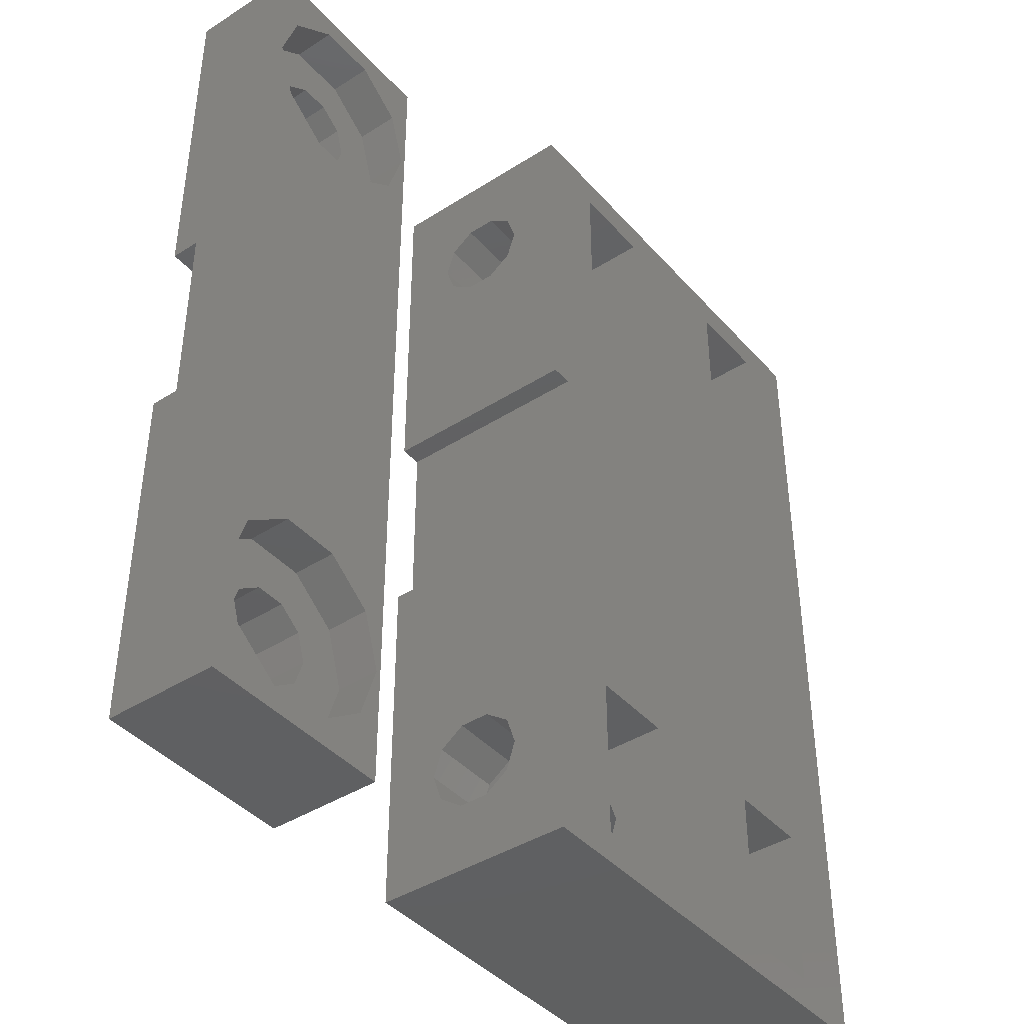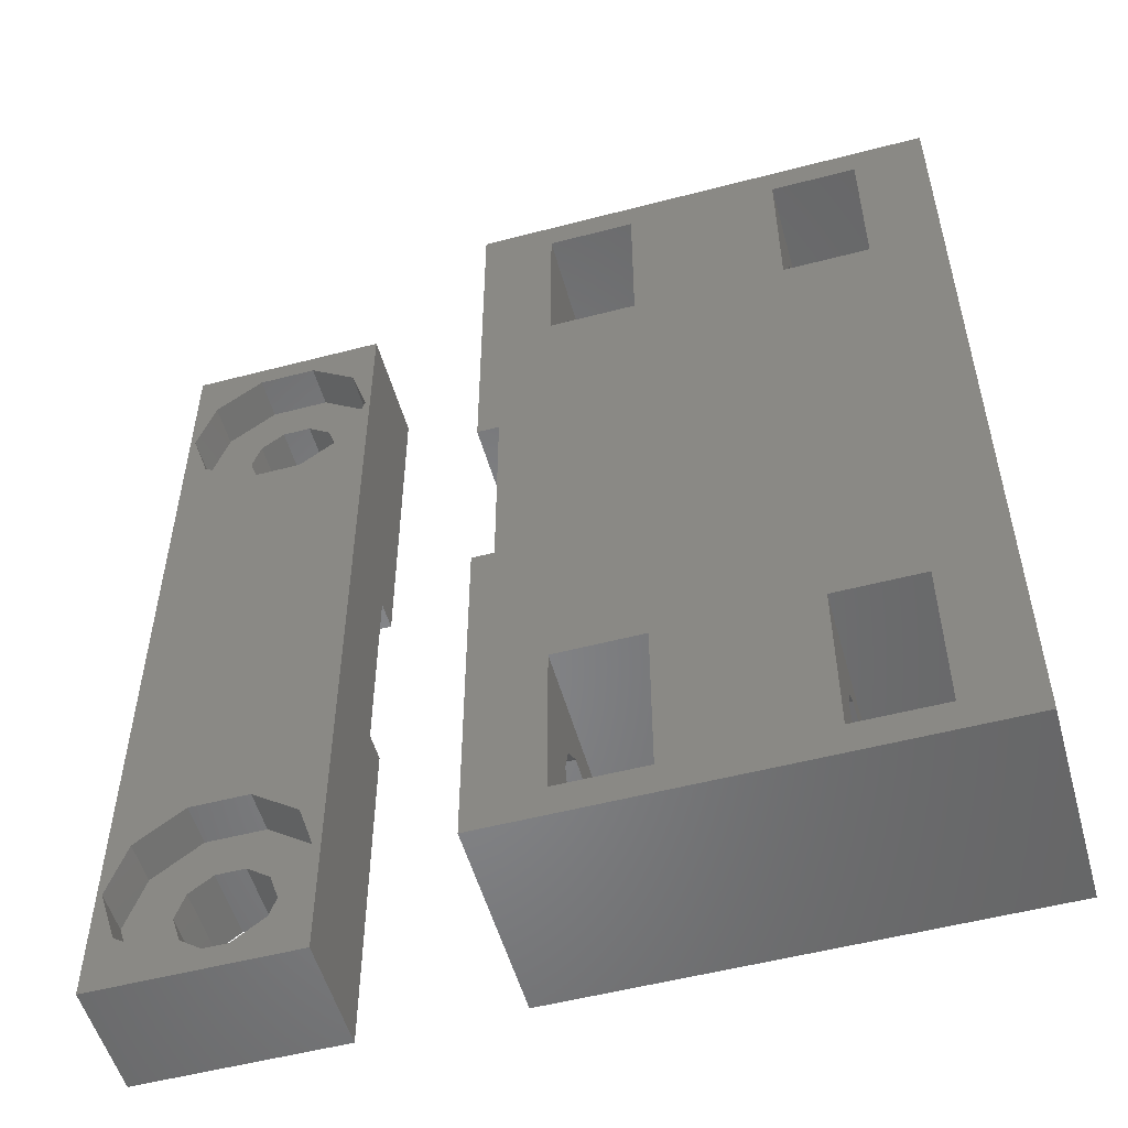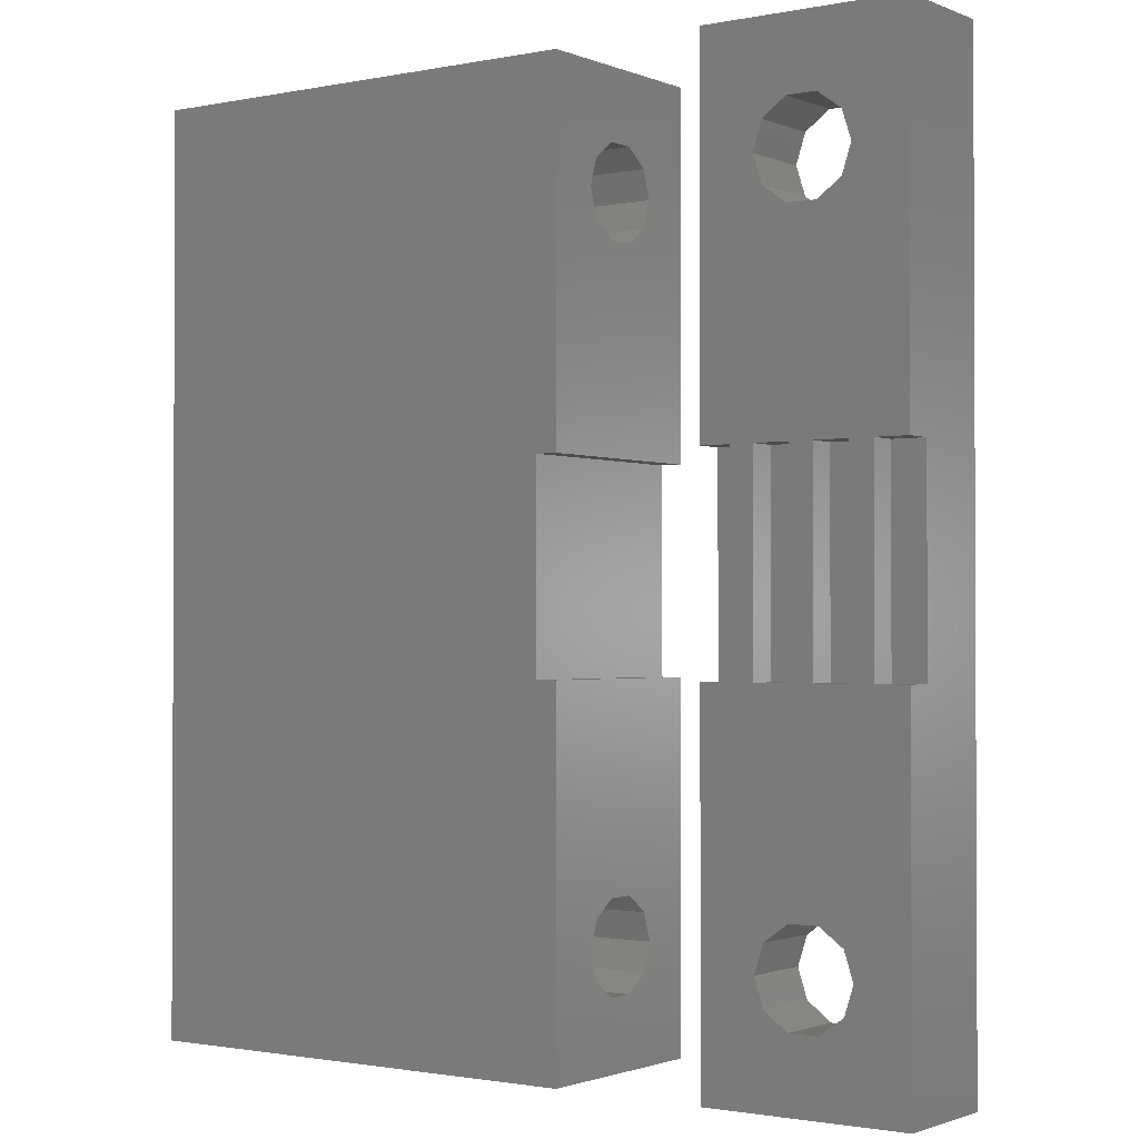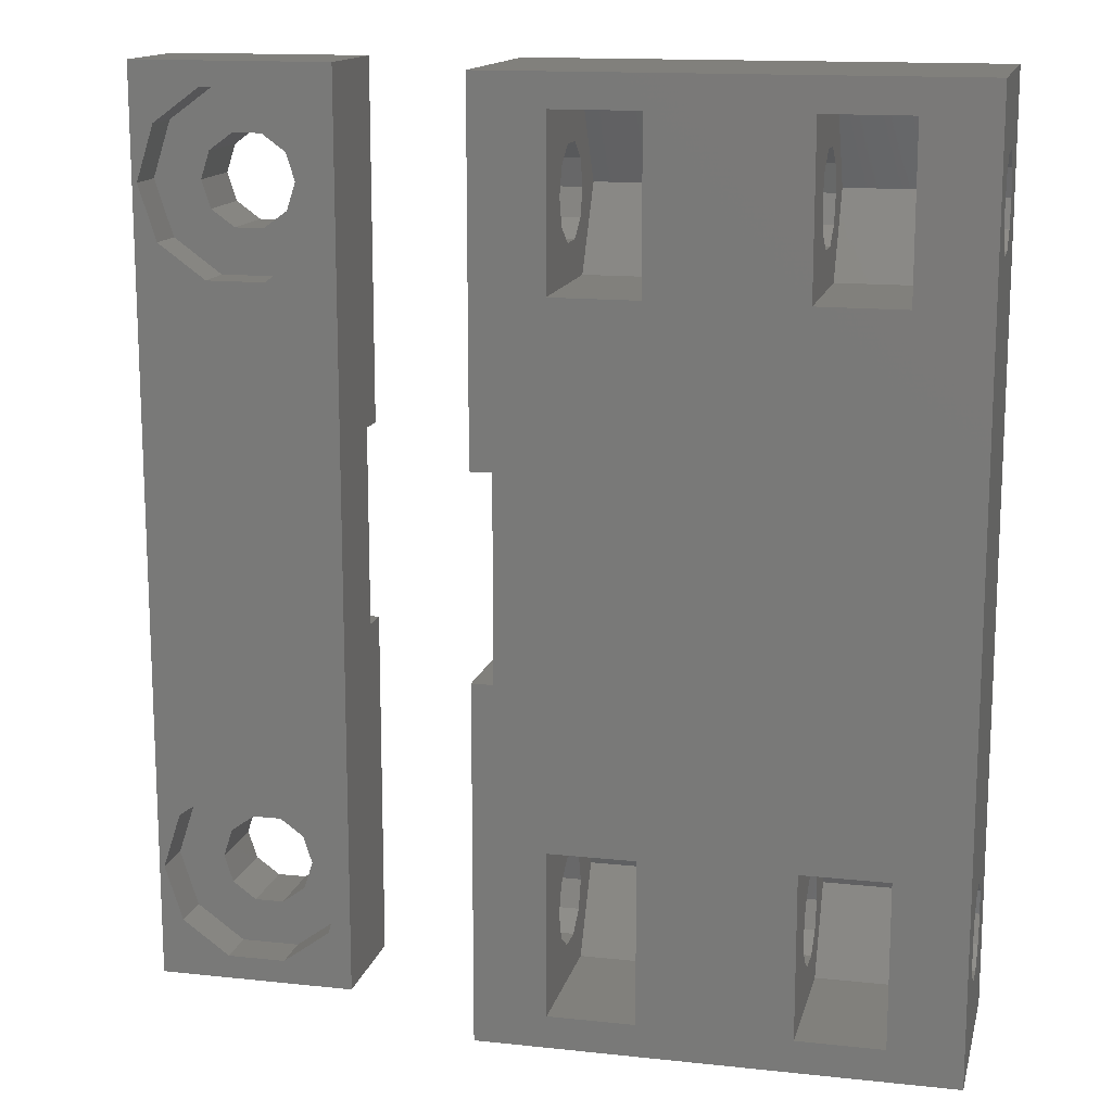
<metadata>
{"format":"stl","ext":"stl","renderer":"f3d","projection":"perspective","resolution":1024,"background":"white","views":[{"elev":-41.6,"azim":-52.4,"up":"+Y"},{"elev":-53.4,"azim":15.6,"up":"+Y"},{"elev":-1.4,"azim":-144.4,"up":"+Y"},{"elev":14.3,"azim":13.2,"up":"+Y"}]}
</metadata>
<code>
# stl→obj: 296 verts, 616 faces
v 8.75 0 2.881e-15
v 8.75 12.5 2.881e-15
v 25 0 0
v 9.5 12.5 2.748e-15
v 9.5 19.5 2.748e-15
v 8.75 19.5 2.881e-15
v 8.75 32 2.881e-15
v 25 32 0
v 8.75 4.97 4.835
v 8.75 0 7
v 8.75 12.5 7
v 8.75 2.431 4.01
v 8.75 3.03 4.835
v 8.75 3.03 2.165
v 8.75 4 1.85
v 8.75 2.431 2.99
v 8.75 5.569 4.01
v 8.75 5.569 2.99
v 8.75 4.97 2.165
v 8.75 4 5.15
v 25 0 7
v 25 4 1.85
v 25 28 1.85
v 25 4.97 2.165
v 25 3.03 2.165
v 25 4.97 4.835
v 25 5.569 4.01
v 25 2.431 2.99
v 25 28.97 4.835
v 25 29.57 4.01
v 25 32 7
v 25 28 5.15
v 25 5.569 2.99
v 25 2.431 4.01
v 25 3.03 4.835
v 25 4 5.15
v 25 28.97 2.165
v 25 27.03 2.165
v 25 26.43 2.99
v 25 29.57 2.99
v 25 26.43 4.01
v 25 27.03 4.835
v 8.75 32 7
v 8.75 28 5.15
v 8.75 19.5 7
v 8.75 27.03 2.165
v 8.75 28.97 2.165
v 8.75 28 1.85
v 8.75 29.57 4.01
v 8.75 29.57 2.99
v 8.75 26.43 2.99
v 8.75 26.43 4.01
v 8.75 27.03 4.835
v 8.75 28.97 4.835
v 9.5 19.5 7
v 9.5 12.5 7
v 11.25 1.131 7
v 19.5 25.13 7
v 19.5 30.87 7
v 14.25 25.13 7
v 22.5 6.869 7
v 22.5 1.131 7
v 14.25 1.131 7
v 14.25 30.87 7
v 11.25 6.869 7
v 14.25 6.869 7
v 19.5 1.131 7
v 11.25 25.13 7
v 11.25 30.87 7
v 22.5 25.13 7
v 19.5 6.869 7
v 22.5 30.87 7
v 11.25 2.431 2.99
v 11.25 3.03 2.165
v 11.25 4 1.85
v 11.25 2.431 4.01
v 11.25 3.03 4.835
v 11.25 4 5.15
v 11.25 4.97 4.835
v 11.25 5.569 4.01
v 11.25 5.569 2.99
v 11.25 4.97 2.165
v 22.5 4.97 2.165
v 22.5 4 1.85
v 22.5 3.03 2.165
v 22.5 5.569 2.99
v 22.5 5.569 4.01
v 22.5 4.97 4.835
v 22.5 4 5.15
v 22.5 3.03 4.835
v 22.5 2.431 4.01
v 22.5 2.431 2.99
v 22.5 28.97 2.165
v 22.5 28 1.85
v 22.5 27.03 2.165
v 22.5 29.57 2.99
v 22.5 29.57 4.01
v 22.5 28.97 4.835
v 22.5 28 5.15
v 22.5 27.03 4.835
v 22.5 26.43 4.01
v 22.5 26.43 2.99
v 11.25 27.03 2.165
v 11.25 28 1.85
v 11.25 26.43 2.99
v 11.25 26.43 4.01
v 11.25 27.03 4.835
v 11.25 28 5.15
v 11.25 28.97 4.835
v 11.25 29.57 4.01
v 11.25 29.57 2.99
v 11.25 28.97 2.165
v 14.25 1.131 1.844
v 11.25 1.131 1.844
v 11.25 4 0.1875
v 11.25 6.869 1.844
v 14.25 2.431 2.99
v 14.25 2.431 4.01
v 14.25 5.569 2.99
v 14.25 6.869 1.844
v 14.25 4 0.1875
v 14.25 4 5.15
v 14.25 4.97 4.835
v 14.25 4 1.85
v 14.25 5.569 4.01
v 14.25 4.97 2.165
v 14.25 3.03 2.165
v 14.25 3.03 4.835
v 11.25 28 0.1875
v 11.25 30.87 1.844
v 11.25 25.13 1.844
v 14.25 25.13 1.844
v 14.25 26.43 2.99
v 14.25 26.43 4.01
v 14.25 29.57 2.99
v 14.25 30.87 1.844
v 14.25 28 0.1875
v 14.25 28 5.15
v 14.25 28.97 4.835
v 14.25 28 1.85
v 14.25 29.57 4.01
v 14.25 28.97 2.165
v 14.25 27.03 2.165
v 14.25 27.03 4.835
v 19.5 4 5.15
v 19.5 4 0.1875
v 19.5 6.869 1.844
v 19.5 1.131 1.844
v 19.5 2.431 2.99
v 19.5 3.03 2.165
v 19.5 2.431 4.01
v 19.5 3.03 4.835
v 19.5 4.97 2.165
v 19.5 4 1.85
v 19.5 4.97 4.835
v 19.5 5.569 4.01
v 19.5 5.569 2.99
v 22.5 1.131 1.844
v 22.5 6.869 1.844
v 22.5 4 0.1875
v 19.5 28 5.15
v 19.5 28 0.1875
v 19.5 30.87 1.844
v 19.5 25.13 1.844
v 19.5 26.43 2.99
v 19.5 27.03 2.165
v 19.5 26.43 4.01
v 19.5 27.03 4.835
v 19.5 28.97 2.165
v 19.5 28 1.85
v 19.5 28.97 4.835
v 19.5 29.57 4.01
v 19.5 29.57 2.99
v 22.5 25.13 1.844
v 22.5 30.87 1.844
v 22.5 28 0.1875
v -3.5 0 4
v -3.5 32 4
v -3.5 0 -4.286e-16
v -3.5 19.5 -4.286e-16
v -3.5 32 -4.286e-16
v -3.5 19.5 1
v -3.5 12.5 1
v -3.5 12.5 -4.286e-16
v -1.027 0.8377 4
v 3.5 0 4
v -3.325 4 4
v -2.69 2.046 4
v -2.69 26.05 4
v -3.325 28 4
v -1.027 7.162 4
v 1.027 0.8377 4
v -1.027 24.84 4
v 1.027 7.162 4
v 2.69 5.954 4
v -2.69 5.954 4
v 2.69 2.046 4
v 3.5 32 4
v 3.325 4 4
v -1.027 31.16 4
v 1.027 31.16 4
v -2.69 29.95 4
v 2.69 26.05 4
v 1.027 24.84 4
v 2.69 29.95 4
v 3.325 28 4
v 3.5 0 4.286e-16
v 0.5099 5.569 6.244e-17
v -2.35 12.5 -2.878e-16
v -1.55 12.5 -1.898e-16
v -2.35 19.5 -2.878e-16
v 0.5099 29.57 6.244e-17
v 3.5 32 4.286e-16
v 0.45 19.5 5.511e-17
v -1.65 28 -2.021e-16
v -1.335 27.03 -1.635e-16
v -0.5099 26.43 -6.244e-17
v 2.45 19.5 3e-16
v 0.5099 2.431 6.244e-17
v -0.5099 2.431 -6.244e-17
v -1.65 4 -2.021e-16
v -1.335 3.03 -1.635e-16
v -0.5099 5.569 -6.244e-17
v -1.335 28.97 -1.635e-16
v 1.65 4 2.021e-16
v 1.335 3.03 1.635e-16
v -1.335 4.97 -1.635e-16
v 1.335 4.97 1.635e-16
v -0.35 19.5 -4.286e-17
v 0.45 12.5 5.511e-17
v -0.35 12.5 -4.286e-17
v 0.5099 26.43 6.244e-17
v 3.5 19.5 4.286e-16
v 1.65 19.5 2.021e-16
v -1.55 19.5 -1.898e-16
v 1.335 27.03 1.635e-16
v 1.65 28 2.021e-16
v -0.5099 29.57 -6.244e-17
v 1.335 28.97 1.635e-16
v 1.65 12.5 2.021e-16
v 2.45 12.5 3e-16
v 3.5 12.5 4.286e-16
v -2.35 12.5 1
v -2.35 19.5 1
v 3.5 12.5 1
v 3.5 19.5 1
v -1.027 0.8377 2.5
v -2.69 2.046 2.5
v -3.325 4 2.5
v 1.027 0.8377 2.5
v 2.69 2.046 2.5
v 3.325 4 2.5
v 2.69 5.954 2.5
v 1.027 7.162 2.5
v -1.027 7.162 2.5
v -2.69 5.954 2.5
v -1.027 24.84 2.5
v -2.69 26.05 2.5
v -3.325 28 2.5
v 1.027 24.84 2.5
v 2.69 26.05 2.5
v 3.325 28 2.5
v 2.69 29.95 2.5
v 1.027 31.16 2.5
v -1.027 31.16 2.5
v -2.69 29.95 2.5
v 2.45 12.5 1
v 2.45 19.5 1
v -1.335 4.97 2.5
v -1.65 4 2.5
v -1.335 3.03 2.5
v -0.5099 5.569 2.5
v 0.5099 5.569 2.5
v 1.335 4.97 2.5
v 1.65 4 2.5
v 1.335 3.03 2.5
v 0.5099 2.431 2.5
v -0.5099 2.431 2.5
v -1.335 28.97 2.5
v -1.65 28 2.5
v -1.335 27.03 2.5
v -0.5099 29.57 2.5
v 0.5099 29.57 2.5
v 1.335 28.97 2.5
v 1.65 28 2.5
v 1.335 27.03 2.5
v 0.5099 26.43 2.5
v -0.5099 26.43 2.5
v -0.35 19.5 1
v -1.55 19.5 1
v -1.55 12.5 1
v -0.35 12.5 1
v 1.65 19.5 1
v 0.45 19.5 1
v 0.45 12.5 1
v 1.65 12.5 1
f 1 2 3
f 3 2 4
f 3 4 5
f 5 6 7
f 5 7 3
f 3 7 8
f 9 10 11
f 12 10 13
f 1 14 15
f 1 15 2
f 16 10 12
f 17 2 18
f 19 18 2
f 13 10 20
f 2 17 11
f 20 10 9
f 17 9 11
f 1 10 16
f 1 16 14
f 19 2 15
f 10 1 3
f 21 10 3
f 22 3 8
f 23 21 8
f 24 22 8
f 25 3 22
f 26 27 8
f 28 3 25
f 29 30 31
f 21 3 28
f 32 29 31
f 27 33 8
f 21 34 35
f 21 36 8
f 21 35 36
f 36 26 8
f 33 24 8
f 37 23 8
f 38 21 23
f 39 21 38
f 30 40 31
f 41 21 39
f 42 21 41
f 31 21 42
f 31 42 32
f 31 40 8
f 40 37 8
f 28 34 21
f 7 43 8
f 8 43 31
f 44 45 43
f 6 45 46
f 6 46 7
f 47 7 48
f 46 48 7
f 49 43 50
f 7 47 50
f 7 50 43
f 51 45 52
f 53 45 44
f 52 45 53
f 49 54 43
f 54 44 43
f 46 45 51
f 5 55 45
f 6 5 45
f 55 5 56
f 56 5 4
f 56 4 11
f 11 4 2
f 57 10 21
f 58 59 60
f 61 62 21
f 63 57 21
f 11 10 57
f 64 60 59
f 11 57 65
f 58 45 55
f 11 65 66
f 67 63 21
f 43 45 68
f 43 69 31
f 43 68 69
f 69 64 31
f 68 45 60
f 62 67 21
f 70 58 56
f 70 56 71
f 31 61 21
f 31 71 61
f 72 70 31
f 58 60 45
f 64 59 31
f 67 56 66
f 59 72 31
f 66 56 11
f 31 70 71
f 55 56 58
f 66 63 67
f 67 71 56
f 73 74 16
f 16 74 14
f 14 74 75
f 15 14 75
f 76 73 12
f 12 73 16
f 77 76 13
f 13 76 12
f 78 77 20
f 20 77 13
f 78 20 79
f 79 20 9
f 80 79 9
f 17 80 9
f 81 80 17
f 18 81 17
f 82 81 18
f 19 82 18
f 75 82 19
f 15 75 19
f 22 24 83
f 84 22 83
f 85 25 22
f 84 85 22
f 24 33 86
f 83 24 86
f 33 27 87
f 86 33 87
f 27 26 88
f 87 27 88
f 36 89 26
f 26 89 88
f 36 35 89
f 89 35 90
f 35 34 90
f 90 34 91
f 34 28 91
f 91 28 92
f 28 25 92
f 92 25 85
f 23 37 93
f 94 23 93
f 95 38 23
f 94 95 23
f 37 40 96
f 93 37 96
f 40 30 97
f 96 40 97
f 30 29 98
f 97 30 98
f 32 99 29
f 29 99 98
f 32 42 99
f 99 42 100
f 42 41 100
f 100 41 101
f 41 39 101
f 101 39 102
f 39 38 102
f 102 38 95
f 46 103 104
f 48 46 104
f 105 103 51
f 51 103 46
f 106 105 52
f 52 105 51
f 107 106 53
f 53 106 52
f 108 107 44
f 44 107 53
f 108 44 109
f 109 44 54
f 110 109 54
f 49 110 54
f 111 110 49
f 50 111 49
f 112 111 50
f 47 112 50
f 104 112 47
f 48 104 47
f 63 113 57
f 57 113 114
f 78 65 57
f 115 116 114
f 114 73 57
f 114 74 73
f 76 77 57
f 82 75 116
f 79 65 78
f 80 65 79
f 81 82 116
f 116 65 80
f 80 81 116
f 114 75 74
f 114 116 75
f 73 76 57
f 77 78 57
f 117 113 118
f 119 66 120
f 113 120 121
f 122 66 123
f 113 124 120
f 123 66 125
f 124 126 120
f 126 119 120
f 127 113 117
f 63 66 122
f 63 122 128
f 63 128 118
f 63 118 113
f 113 127 124
f 125 66 119
f 120 66 65
f 116 120 65
f 108 69 68
f 129 130 131
f 131 105 68
f 131 103 105
f 106 107 68
f 112 104 130
f 109 69 108
f 110 69 109
f 111 112 130
f 130 69 110
f 110 111 130
f 131 104 103
f 131 130 104
f 105 106 68
f 107 108 68
f 60 132 68
f 68 132 131
f 133 132 134
f 135 64 136
f 132 136 137
f 138 64 139
f 132 140 136
f 139 64 141
f 140 142 136
f 142 135 136
f 143 132 133
f 60 64 138
f 60 138 144
f 60 144 134
f 60 134 132
f 132 143 140
f 141 64 135
f 136 64 69
f 130 136 69
f 145 71 67
f 146 147 148
f 148 149 67
f 148 150 149
f 151 152 67
f 153 154 147
f 155 71 145
f 156 71 155
f 157 153 147
f 147 71 156
f 156 157 147
f 148 154 150
f 148 147 154
f 149 151 67
f 152 145 67
f 62 158 67
f 67 158 148
f 92 158 91
f 86 61 159
f 158 159 160
f 89 61 88
f 158 84 159
f 88 61 87
f 84 83 159
f 83 86 159
f 85 158 92
f 62 61 89
f 62 89 90
f 62 90 91
f 62 91 158
f 158 85 84
f 87 61 86
f 159 61 71
f 147 159 71
f 161 59 58
f 162 163 164
f 164 165 58
f 164 166 165
f 167 168 58
f 169 170 163
f 171 59 161
f 172 59 171
f 173 169 163
f 163 59 172
f 172 173 163
f 164 170 166
f 164 163 170
f 165 167 58
f 168 161 58
f 70 174 58
f 58 174 164
f 102 174 101
f 96 72 175
f 174 175 176
f 99 72 98
f 174 94 175
f 98 72 97
f 94 93 175
f 93 96 175
f 95 174 102
f 70 72 99
f 70 99 100
f 70 100 101
f 70 101 174
f 174 95 94
f 97 72 96
f 175 72 59
f 163 175 59
f 114 113 121
f 115 114 121
f 121 120 116
f 115 121 116
f 154 153 126
f 124 154 126
f 127 150 154
f 124 127 154
f 149 150 117
f 117 150 127
f 151 149 118
f 118 149 117
f 152 151 128
f 128 151 118
f 145 152 122
f 122 152 128
f 145 122 155
f 155 122 123
f 156 155 123
f 125 156 123
f 157 156 125
f 119 157 125
f 153 157 119
f 126 153 119
f 137 136 130
f 129 137 130
f 131 132 137
f 129 131 137
f 143 166 170
f 140 143 170
f 170 169 142
f 140 170 142
f 165 166 133
f 133 166 143
f 167 165 134
f 134 165 133
f 168 167 144
f 144 167 134
f 161 168 138
f 138 168 144
f 161 138 171
f 171 138 139
f 172 171 139
f 141 172 139
f 173 172 141
f 135 173 141
f 169 173 135
f 142 169 135
f 160 159 147
f 146 160 147
f 148 158 160
f 146 148 160
f 176 175 163
f 162 176 163
f 164 174 176
f 162 164 176
f 177 178 179
f 180 178 181
f 182 178 180
f 183 178 182
f 179 178 183
f 184 179 183
f 185 177 186
f 187 177 188
f 189 190 191
f 178 177 187
f 192 185 186
f 193 194 195
f 190 196 191
f 189 191 194
f 197 192 186
f 198 199 186
f 198 195 199
f 188 177 185
f 200 201 198
f 190 202 178
f 178 196 190
f 200 178 202
f 203 204 195
f 198 178 200
f 198 201 205
f 198 206 195
f 198 205 206
f 206 203 195
f 204 193 195
f 187 196 178
f 199 197 186
f 193 189 194
f 186 177 179
f 207 186 179
f 208 184 209
f 210 209 211
f 211 180 181
f 212 181 213
f 214 215 216
f 217 218 216
f 219 207 220
f 179 184 221
f 179 221 222
f 223 184 208
f 179 222 220
f 179 220 207
f 215 181 224
f 225 207 226
f 227 184 223
f 219 226 207
f 208 209 228
f 229 230 231
f 232 233 217
f 221 184 227
f 214 181 215
f 230 229 214
f 234 216 218
f 218 217 233
f 235 181 229
f 233 232 236
f 233 236 213
f 236 237 213
f 224 181 238
f 238 181 212
f 239 212 213
f 240 207 230
f 231 228 210
f 239 213 237
f 211 181 235
f 228 209 210
f 230 207 231
f 207 225 231
f 234 241 240
f 231 225 228
f 229 181 214
f 210 211 235
f 214 216 234
f 207 240 241
f 241 234 218
f 242 207 241
f 209 184 243
f 243 184 183
f 244 243 182
f 182 243 183
f 180 211 244
f 182 180 244
f 178 198 181
f 181 198 213
f 198 186 207
f 245 198 207
f 242 245 207
f 233 198 246
f 213 198 233
f 245 246 198
f 247 248 185
f 185 248 188
f 188 248 249
f 187 188 249
f 250 247 192
f 192 247 185
f 251 250 197
f 197 250 192
f 252 251 199
f 199 251 197
f 252 199 253
f 253 199 195
f 254 253 195
f 194 254 195
f 255 254 194
f 191 255 194
f 256 255 191
f 196 256 191
f 249 256 196
f 187 249 196
f 257 258 193
f 193 258 189
f 189 258 259
f 190 189 259
f 260 257 204
f 204 257 193
f 261 260 203
f 203 260 204
f 262 261 206
f 206 261 203
f 262 206 263
f 263 206 205
f 264 263 205
f 201 264 205
f 265 264 201
f 200 265 201
f 266 265 200
f 202 266 200
f 259 266 202
f 190 259 202
f 242 241 245
f 245 241 267
f 241 218 268
f 267 241 268
f 218 233 246
f 268 218 246
f 211 209 244
f 244 209 243
f 221 227 269
f 270 221 269
f 271 222 221
f 270 271 221
f 227 223 272
f 269 227 272
f 223 208 273
f 272 223 273
f 208 228 274
f 273 208 274
f 225 275 228
f 228 275 274
f 225 226 275
f 275 226 276
f 226 219 276
f 276 219 277
f 219 220 277
f 277 220 278
f 220 222 278
f 278 222 271
f 215 224 279
f 280 215 279
f 281 216 215
f 280 281 215
f 224 238 282
f 279 224 282
f 238 212 283
f 282 238 283
f 212 239 284
f 283 212 284
f 237 285 239
f 239 285 284
f 237 236 285
f 285 236 286
f 236 232 286
f 286 232 287
f 232 217 287
f 287 217 288
f 217 216 288
f 288 216 281
f 235 229 289
f 290 235 289
f 210 235 290
f 291 210 290
f 229 231 289
f 289 231 292
f 231 210 292
f 292 210 291
f 214 234 293
f 294 214 293
f 230 214 294
f 295 230 294
f 234 240 293
f 293 240 296
f 240 230 296
f 296 230 295
f 246 245 268
f 268 245 267
f 248 247 250
f 277 248 251
f 251 248 250
f 256 248 255
f 249 248 256
f 274 275 253
f 255 248 270
f 255 269 254
f 255 270 269
f 269 272 254
f 254 273 253
f 272 273 254
f 273 274 253
f 278 271 248
f 253 275 252
f 252 276 251
f 276 277 251
f 278 248 277
f 275 276 252
f 271 270 248
f 258 257 260
f 287 258 261
f 261 258 260
f 266 258 265
f 259 258 266
f 284 285 263
f 265 258 280
f 265 279 264
f 265 280 279
f 279 282 264
f 264 283 263
f 282 283 264
f 283 284 263
f 288 281 258
f 263 285 262
f 262 286 261
f 286 287 261
f 288 258 287
f 285 286 262
f 281 280 258
f 289 292 290
f 290 292 291
f 293 296 294
f 294 296 295

</code>
